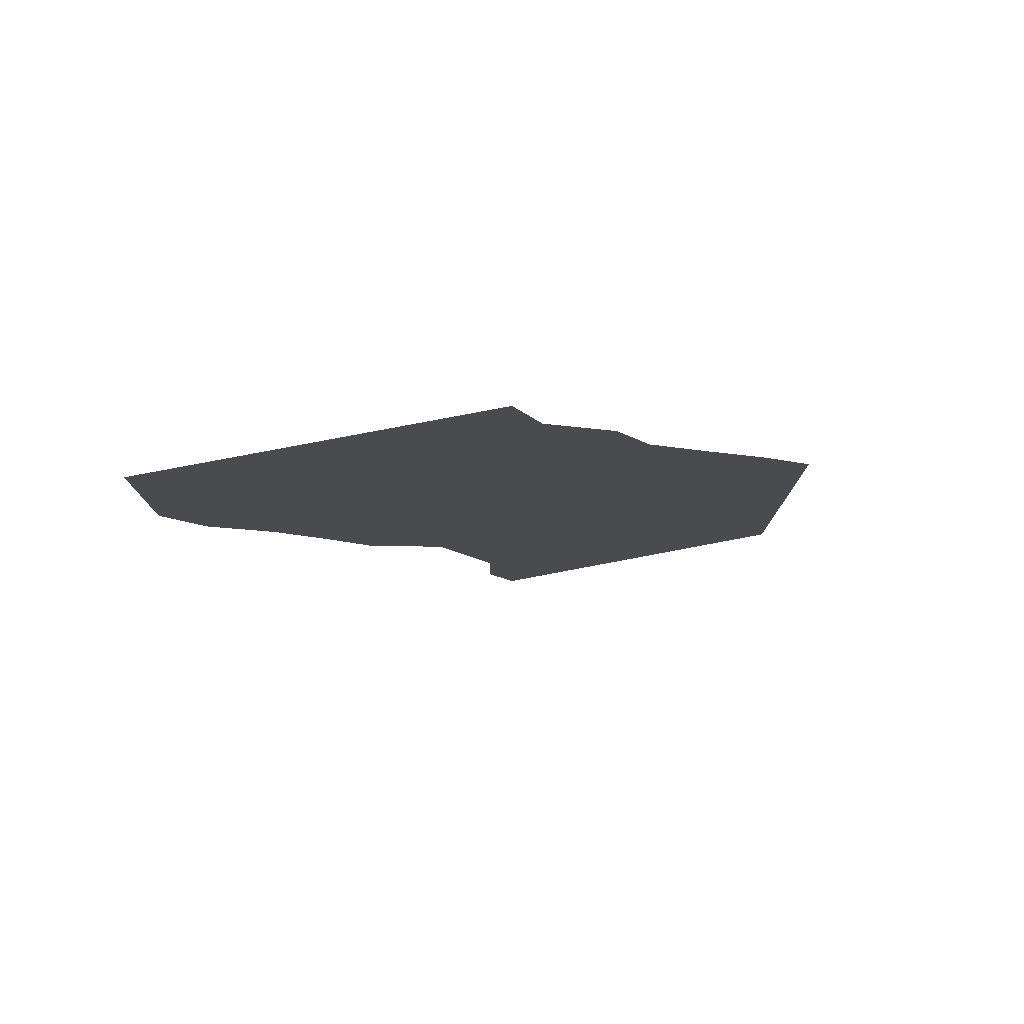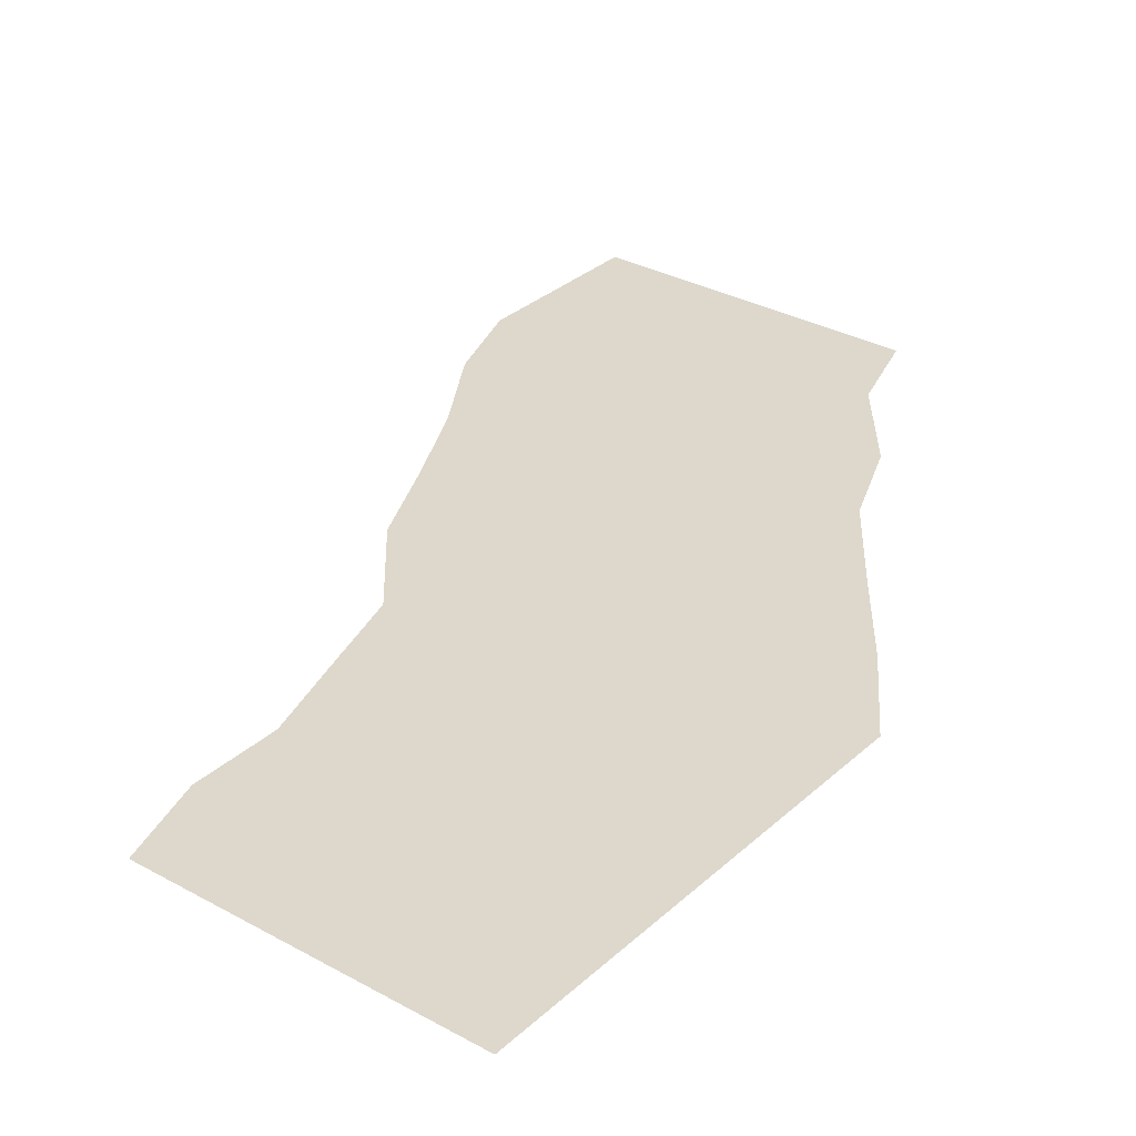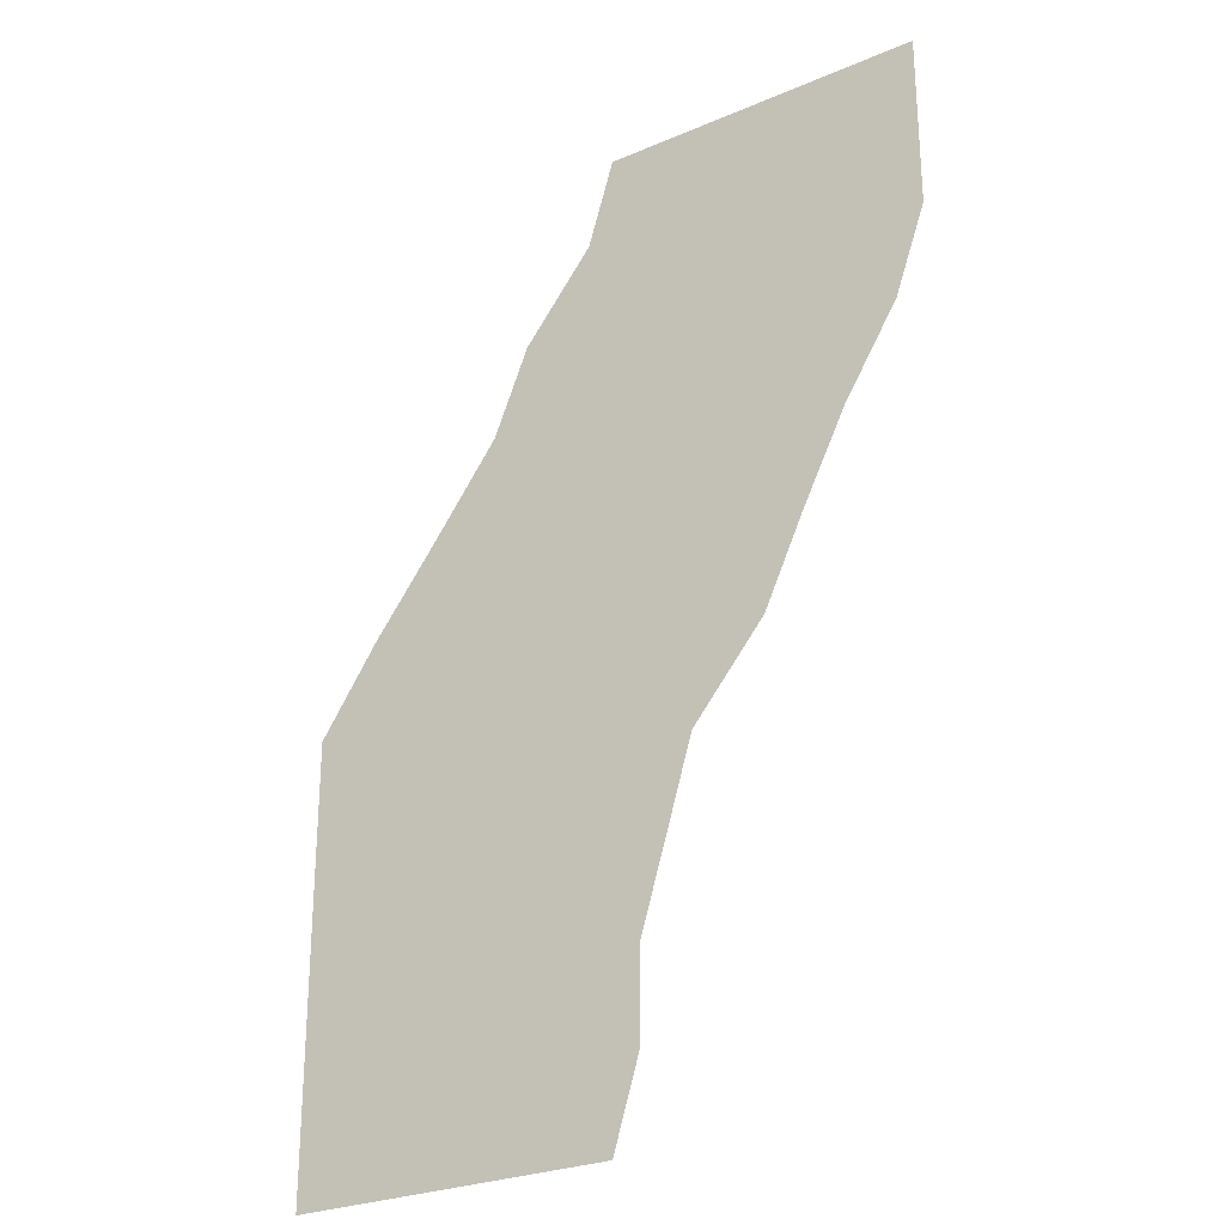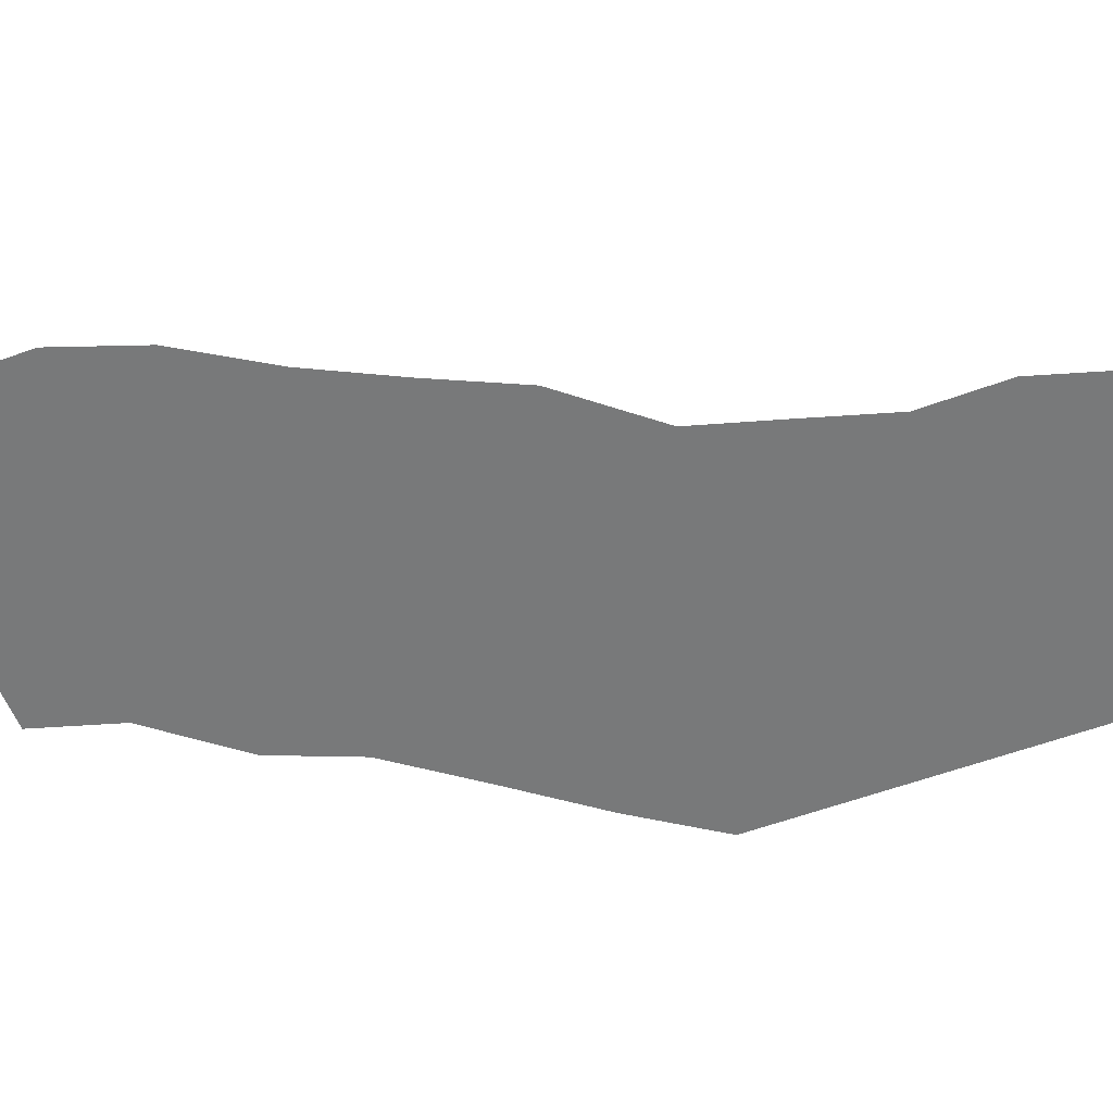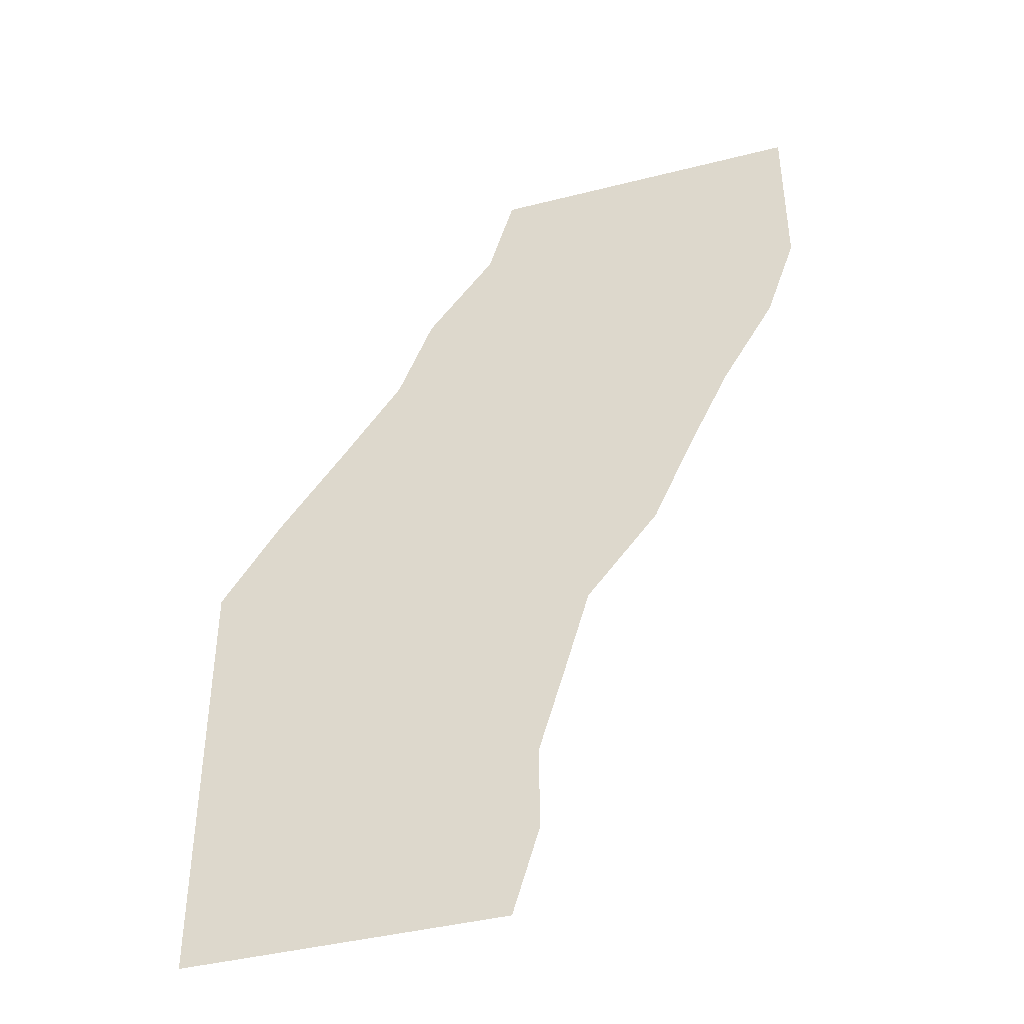
<metadata>
{"format":"obj","ext":"obj","renderer":"f3d","projection":"perspective","resolution":1024,"background":"white","views":[{"elev":79.6,"azim":169.3,"up":"+Z"},{"elev":31.4,"azim":-141.8,"up":"+Y"},{"elev":-26.9,"azim":33.6,"up":"+Z"},{"elev":-57.7,"azim":110.9,"up":"+Y"},{"elev":-41.8,"azim":17.0,"up":"+Z"}]}
</metadata>
<code>
o Road_Ground.003_Plane.004
v -58.29 -0.000123 122.7
v -50 -0.000152 150
v 50.13 -0.000184 150
v 50.13 -0.000155 122.7
v -150.1 0.000184 -150
v -150.1 0.000155 -122.7
v -41.69 0.000123 -122.7
v -50 0.000152 -150
v -150.1 0.000125 -95.45
v -41.69 9.3e-05 -95.45
v -150.1 9.3e-05 -68.18
v -33.43 6.1e-05 -68.18
v -150.1 6.3e-05 -40.91
v -25.34 3.1e-05 -40.91
v -150.1 3.1e-05 -13.64
v -2.685 -1e-06 -13.64
v -131.8 1e-06 13.64
v 9.984 -3.1e-05 13.64
v -111.1 -3.1e-05 40.91
v 23.56 -6.3e-05 40.91
v -91.06 -6.1e-05 68.18
v 40.42 -9.3e-05 68.18
v -79.97 -9.3e-05 95.45
v 50.13 -0.000125 95.45
f 1 2 3 4
f 5 6 7 8
f 6 9 10 7
f 9 11 12 10
f 11 13 14 12
f 13 15 16 14
f 15 17 18 16
f 17 19 20 18
f 19 21 22 20
f 21 23 24 22
f 23 1 4 24

</code>
